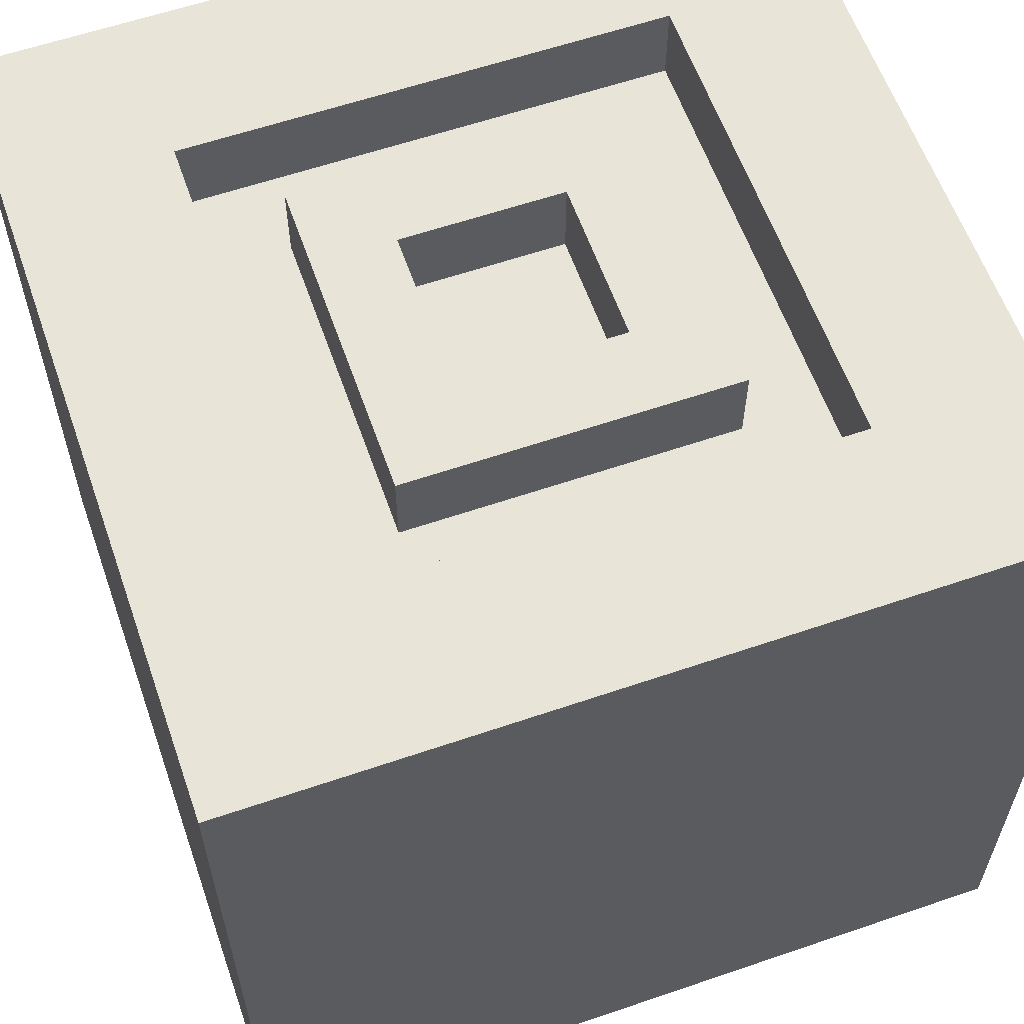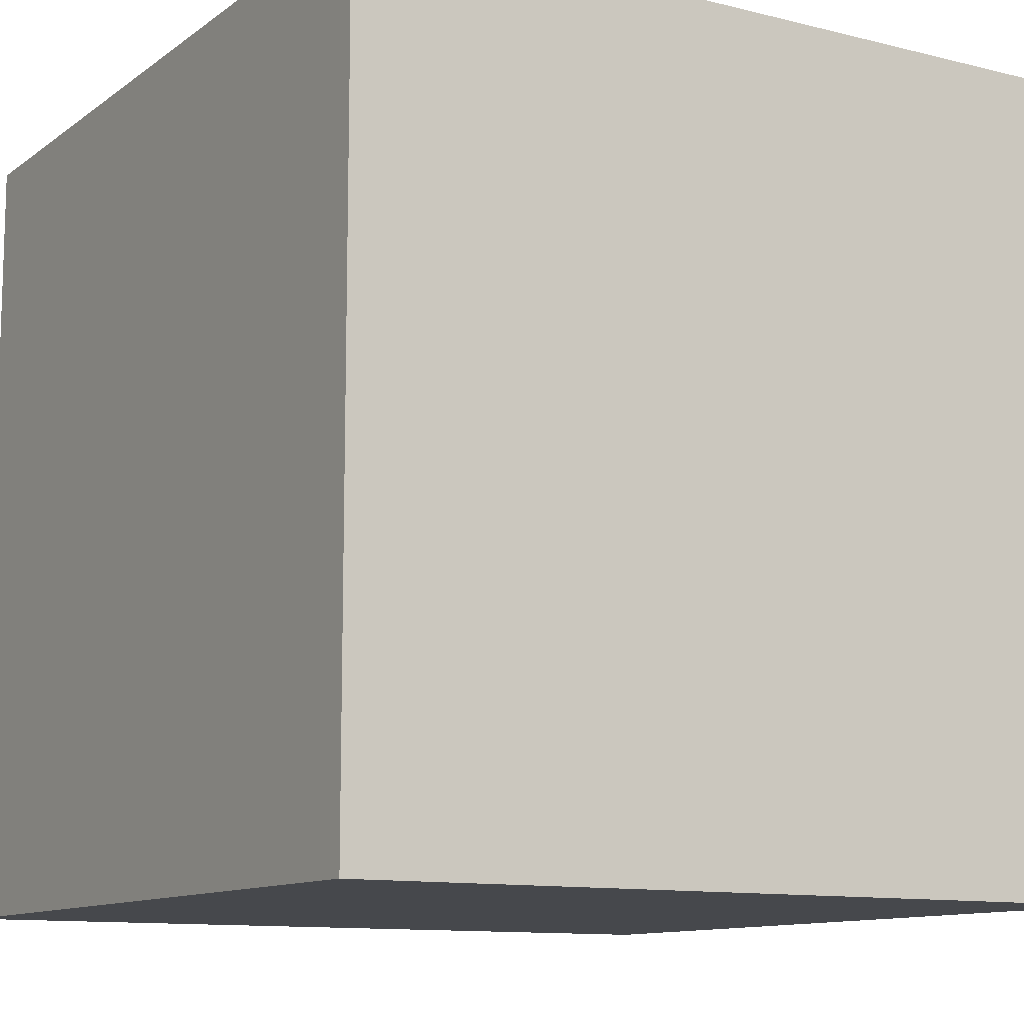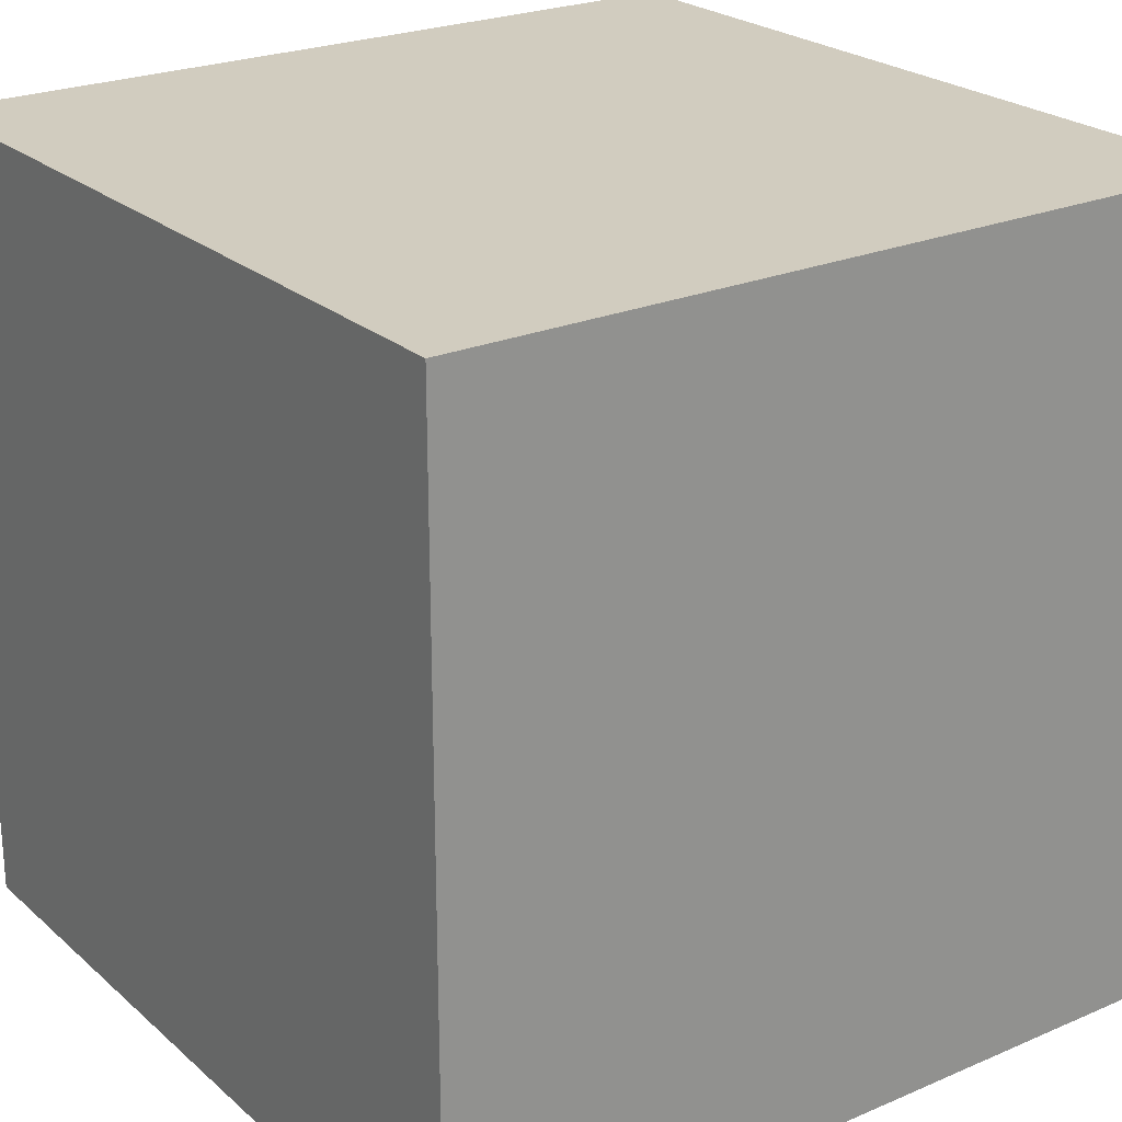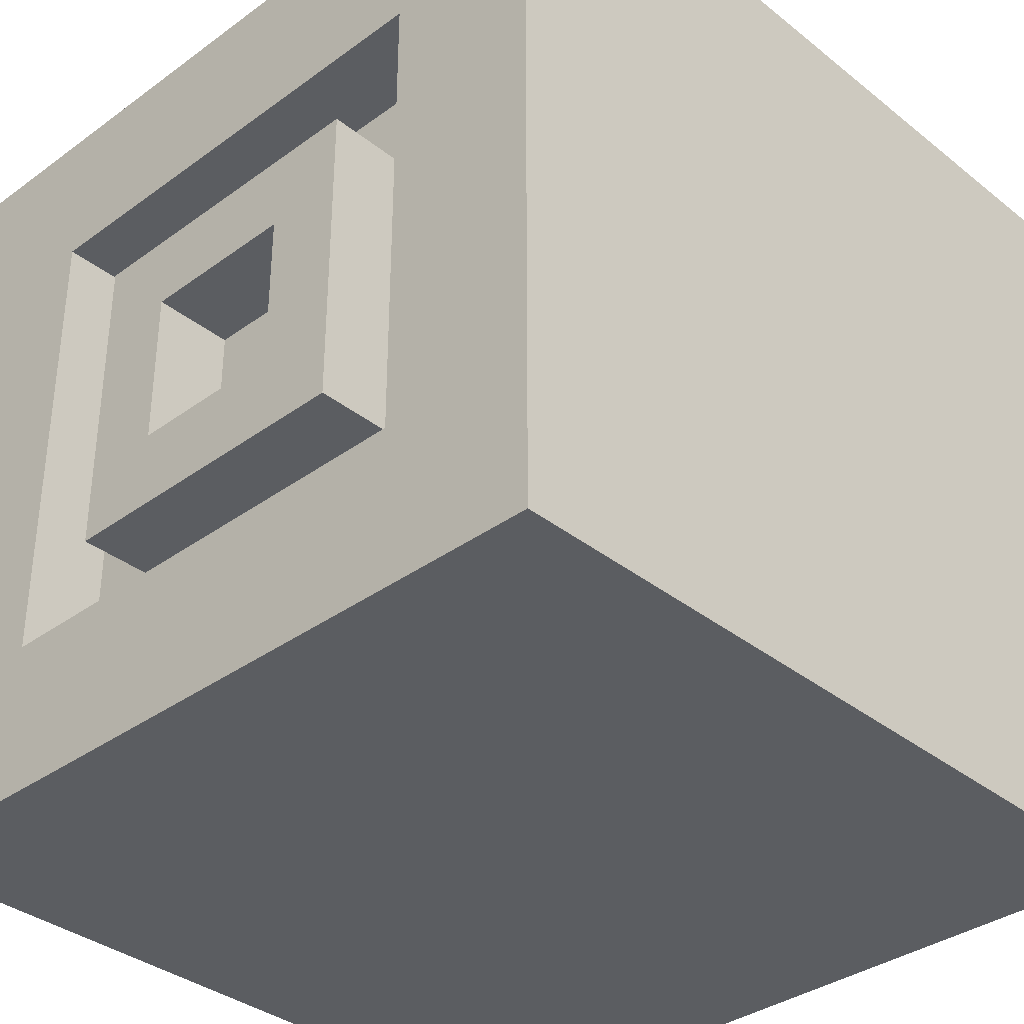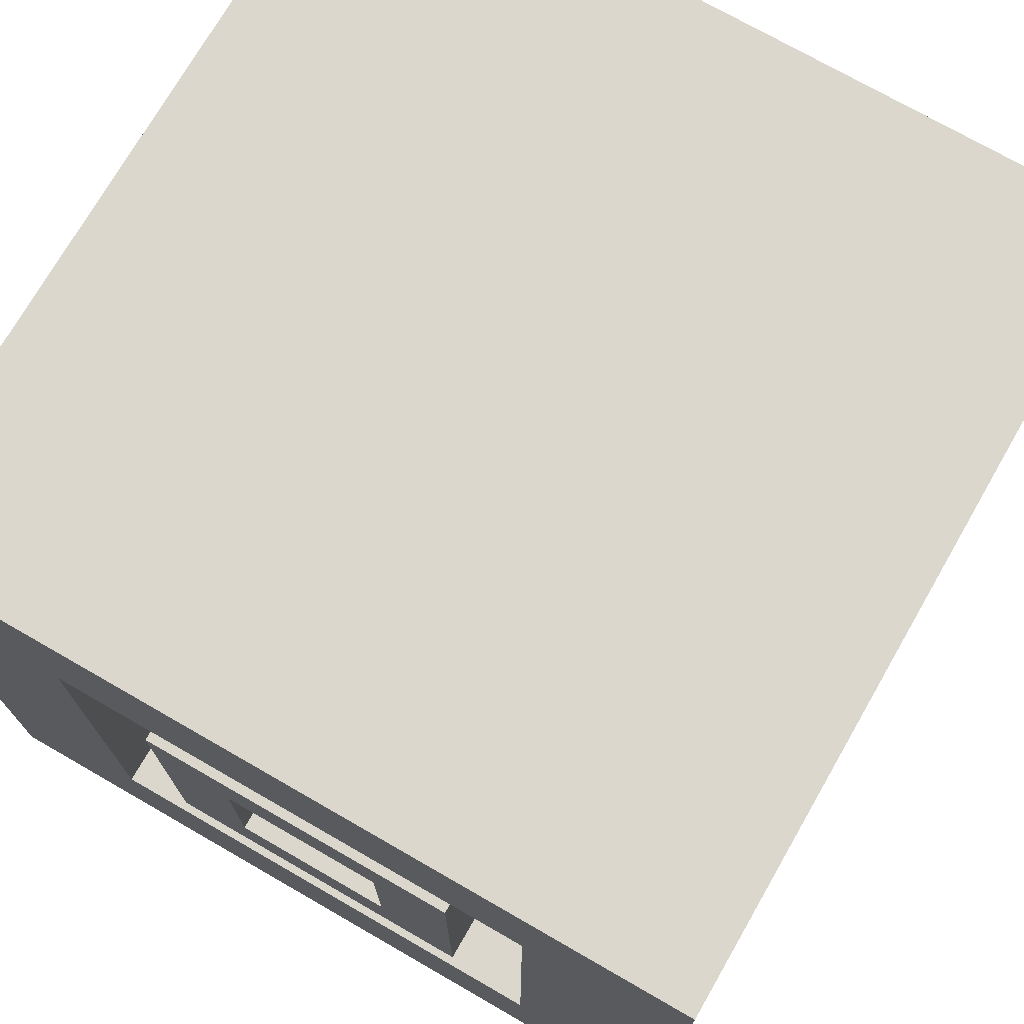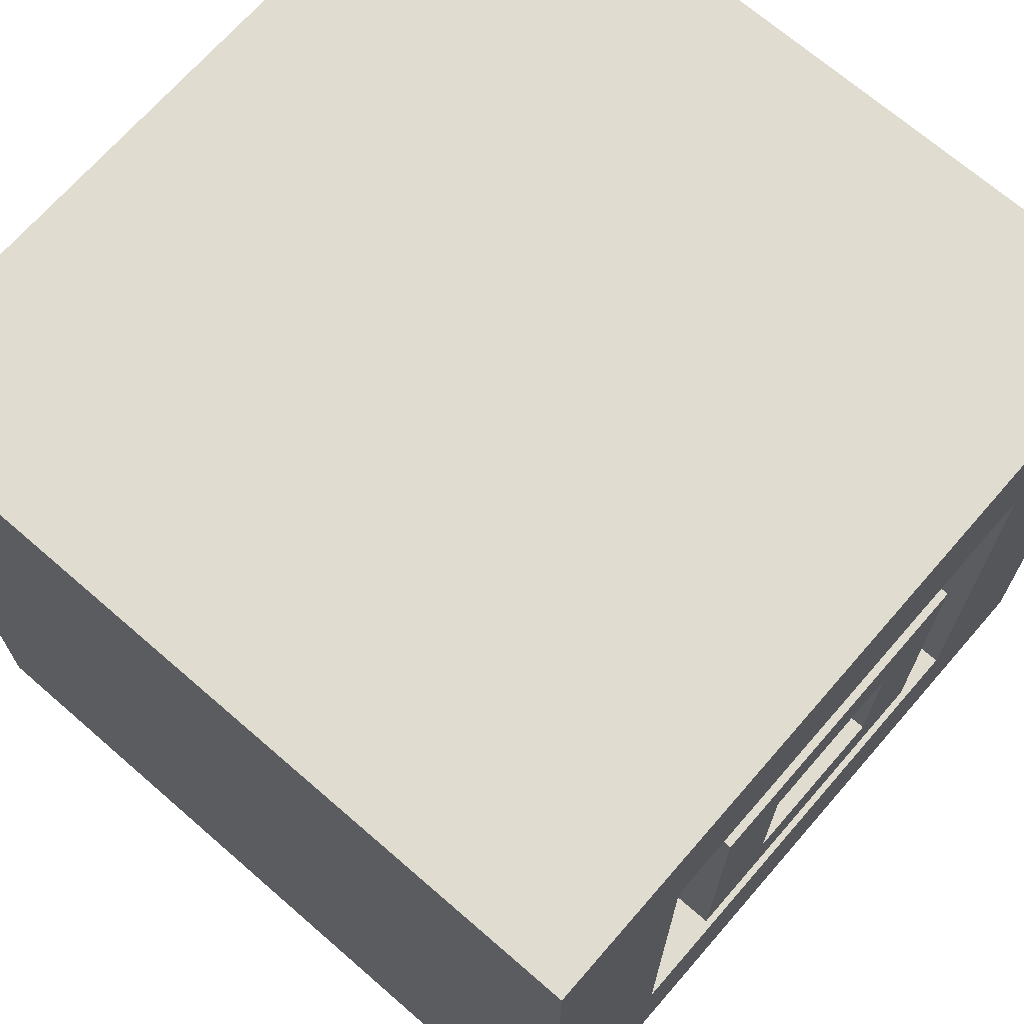
<metadata>
{"format":"obj","ext":"obj","renderer":"f3d","projection":"perspective","resolution":1024,"background":"white","views":[{"elev":60.2,"azim":160.7,"up":"+Y"},{"elev":-11.3,"azim":58.7,"up":"+Z"},{"elev":23.9,"azim":54.5,"up":"+Z"},{"elev":-35.5,"azim":-136.2,"up":"+Z"},{"elev":73.4,"azim":-150.1,"up":"+Z"},{"elev":69.4,"azim":131.0,"up":"+Z"}]}
</metadata>
<code>
v -5 0 5
v -5 0 4
v -5 0 -4
v -5 0 -5
v -5 2 1
v -5 2 -1
v -5 3 1
v -5 3 -1
v -5 4 3
v -5 4 2
v -5 4 1
v -5 4 -1
v -5 4 -2
v -5 4 -3
v -5 6 3
v -5 6 2
v -5 6 1
v -5 6 -1
v -5 6 -2
v -5 6 -3
v -5 7 1
v -5 7 -1
v -5 8 1
v -5 8 -1
v -5 10 5
v -5 10 4
v -5 10 -4
v -5 10 -5
v -2 9 2
v -2 9 -2
v -2 10 2
v -2 10 -2
v 1 9 1
v 1 9 -1
v 1 10 1
v 1 10 -1
v 3 9 3
v 3 9 -3
v 3 10 3
v 3 10 -3
v -3 9 3
v -3 9 -3
v -3 10 3
v -3 10 -3
v -1 9 1
v -1 9 -1
v -1 10 1
v -1 10 -1
v 2 9 2
v 2 9 -2
v 2 10 2
v 2 10 -2
v 5 0 5
v 5 0 4
v 5 0 -4
v 5 0 -5
v 5 2 1
v 5 2 -1
v 5 3 1
v 5 3 -1
v 5 4 3
v 5 4 2
v 5 4 1
v 5 4 -1
v 5 4 -2
v 5 4 -3
v 5 6 3
v 5 6 2
v 5 6 1
v 5 6 -1
v 5 6 -2
v 5 6 -3
v 5 7 1
v 5 7 -1
v 5 8 1
v 5 8 -1
v 5 10 5
v 5 10 4
v 5 10 -4
v 5 10 -5
v -5 0 5
v -5 10 5
v -4 0 5
v -4 10 5
v -3 4 5
v -3 6 5
v -2 4 5
v -2 6 5
v -1 2 5
v -1 3 5
v -1 4 5
v -1 6 5
v -1 7 5
v -1 8 5
v 1 2 5
v 1 3 5
v 1 4 5
v 1 6 5
v 1 7 5
v 1 8 5
v 2 4 5
v 2 6 5
v 3 4 5
v 3 6 5
v 4 0 5
v 4 10 5
v 5 0 5
v 5 10 5
v -2 9 2
v -2 10 2
v 2 9 2
v 2 10 2
v -1 9 -1
v -1 10 -1
v 1 9 -1
v 1 10 -1
v -3 9 -3
v -3 10 -3
v 3 9 -3
v 3 10 -3
v -3 9 3
v -3 10 3
v 3 9 3
v 3 10 3
v -1 9 1
v -1 10 1
v 1 9 1
v 1 10 1
v -2 9 -2
v -2 10 -2
v 2 9 -2
v 2 10 -2
v -5 0 -5
v -5 10 -5
v -4 0 -5
v -4 10 -5
v -3 4 -5
v -3 6 -5
v -2 4 -5
v -2 6 -5
v -1 2 -5
v -1 3 -5
v -1 4 -5
v -1 6 -5
v -1 7 -5
v -1 8 -5
v 1 2 -5
v 1 3 -5
v 1 4 -5
v 1 6 -5
v 1 7 -5
v 1 8 -5
v 2 4 -5
v 2 6 -5
v 3 4 -5
v 3 6 -5
v 4 0 -5
v 4 10 -5
v 5 0 -5
v 5 10 -5
v -5 0 5
v -4 0 5
v 4 0 5
v 5 0 5
v -5 0 4
v -4 0 4
v 4 0 4
v 5 0 4
v -5 0 -4
v -4 0 -4
v 4 0 -4
v 5 0 -4
v -5 0 -5
v -4 0 -5
v 4 0 -5
v 5 0 -5
v -3 9 3
v 3 9 3
v -2 9 2
v 2 9 2
v -1 9 1
v 1 9 1
v -1 9 -1
v 1 9 -1
v -2 9 -2
v 2 9 -2
v -3 9 -3
v 3 9 -3
v -5 10 5
v -4 10 5
v 4 10 5
v 5 10 5
v -5 10 4
v -4 10 4
v 4 10 4
v 5 10 4
v -3 10 3
v 3 10 3
v -2 10 2
v 2 10 2
v -1 10 1
v 1 10 1
v -1 10 -1
v 1 10 -1
v -2 10 -2
v 2 10 -2
v -3 10 -3
v 3 10 -3
v -5 10 -4
v -4 10 -4
v 4 10 -4
v 5 10 -4
v -5 10 -5
v -4 10 -5
v 4 10 -5
v 5 10 -5
f 5 3 2
f 6 3 5
f 7 5 2
f 7 6 5
f 8 3 6
f 8 6 7
f 9 7 2
f 9 8 7
f 10 8 9
f 11 8 10
f 12 3 8
f 12 8 11
f 13 3 12
f 14 3 13
f 15 9 2
f 15 10 9
f 16 11 10
f 16 10 15
f 17 12 11
f 17 11 16
f 18 13 12
f 18 12 17
f 19 14 13
f 19 13 18
f 20 3 14
f 20 14 19
f 21 19 18
f 21 18 17
f 21 20 19
f 21 17 16
f 21 16 15
f 22 20 21
f 23 21 15
f 23 22 21
f 24 20 22
f 24 22 23
f 25 2 1
f 26 15 2
f 26 2 25
f 26 23 15
f 26 24 23
f 27 20 24
f 27 24 26
f 27 4 3
f 27 3 20
f 28 4 27
f 31 30 29
f 32 30 31
f 35 34 33
f 36 34 35
f 39 38 37
f 40 38 39
f 41 42 43
f 43 42 44
f 45 46 47
f 47 46 48
f 49 50 51
f 51 50 52
f 54 55 57
f 57 55 58
f 54 57 59
f 57 58 59
f 58 55 60
f 59 58 60
f 54 59 61
f 59 60 61
f 61 60 62
f 62 60 63
f 60 55 64
f 63 60 64
f 64 55 65
f 65 55 66
f 54 61 67
f 61 62 67
f 62 63 68
f 67 62 68
f 63 64 69
f 68 63 69
f 64 65 70
f 69 64 70
f 65 66 71
f 70 65 71
f 66 55 72
f 71 66 72
f 70 71 73
f 69 70 73
f 71 72 73
f 68 69 73
f 67 68 73
f 73 72 74
f 67 73 75
f 73 74 75
f 74 72 76
f 75 74 76
f 53 54 77
f 54 67 78
f 77 54 78
f 67 75 78
f 75 76 78
f 76 72 79
f 78 76 79
f 55 56 79
f 72 55 79
f 79 56 80
f 83 82 81
f 84 82 83
f 85 84 83
f 86 84 85
f 87 85 83
f 87 86 85
f 88 84 86
f 88 86 87
f 89 87 83
f 89 88 87
f 90 88 89
f 91 88 90
f 92 84 88
f 92 88 91
f 93 84 92
f 94 84 93
f 95 89 83
f 95 90 89
f 96 91 90
f 96 90 95
f 97 92 91
f 97 91 96
f 98 93 92
f 98 92 97
f 99 94 93
f 99 93 98
f 100 84 94
f 100 94 99
f 101 99 98
f 101 98 97
f 101 100 99
f 101 97 96
f 101 96 95
f 102 100 101
f 103 101 95
f 103 102 101
f 104 100 102
f 104 102 103
f 105 95 83
f 105 103 95
f 105 104 103
f 106 100 104
f 106 104 105
f 106 84 100
f 107 106 105
f 108 106 107
f 111 110 109
f 112 110 111
f 115 114 113
f 116 114 115
f 119 118 117
f 120 118 119
f 121 122 123
f 123 122 124
f 125 126 127
f 127 126 128
f 129 130 131
f 131 130 132
f 133 134 135
f 135 134 136
f 135 136 137
f 137 136 138
f 135 137 139
f 137 138 139
f 138 136 140
f 139 138 140
f 135 139 141
f 139 140 141
f 141 140 142
f 142 140 143
f 140 136 144
f 143 140 144
f 144 136 145
f 145 136 146
f 135 141 147
f 141 142 147
f 142 143 148
f 147 142 148
f 143 144 149
f 148 143 149
f 144 145 150
f 149 144 150
f 145 146 151
f 150 145 151
f 146 136 152
f 151 146 152
f 150 151 153
f 149 150 153
f 151 152 153
f 148 149 153
f 147 148 153
f 153 152 154
f 147 153 155
f 153 154 155
f 154 152 156
f 155 154 156
f 135 147 157
f 147 155 157
f 155 156 157
f 156 152 158
f 157 156 158
f 152 136 158
f 157 158 159
f 159 158 160
f 165 162 161
f 166 163 162
f 166 162 165
f 167 164 163
f 167 163 166
f 168 164 167
f 169 166 165
f 169 167 166
f 169 168 167
f 170 168 169
f 171 168 170
f 172 168 171
f 173 170 169
f 174 171 170
f 174 170 173
f 175 172 171
f 175 171 174
f 176 172 175
f 177 178 179
f 179 178 180
f 181 182 183
f 183 182 184
f 177 179 185
f 180 178 186
f 177 185 187
f 185 186 187
f 186 178 188
f 187 186 188
f 189 190 193
f 190 191 194
f 193 190 194
f 191 192 195
f 194 191 195
f 195 192 196
f 193 194 197
f 194 195 197
f 195 196 197
f 197 196 198
f 199 200 201
f 201 200 202
f 199 201 203
f 202 200 204
f 199 203 205
f 203 204 205
f 204 200 206
f 205 204 206
f 193 197 207
f 198 196 208
f 193 207 209
f 207 208 209
f 209 208 210
f 208 196 211
f 210 208 211
f 211 196 212
f 209 210 213
f 210 211 214
f 213 210 214
f 211 212 215
f 214 211 215
f 215 212 216

</code>
